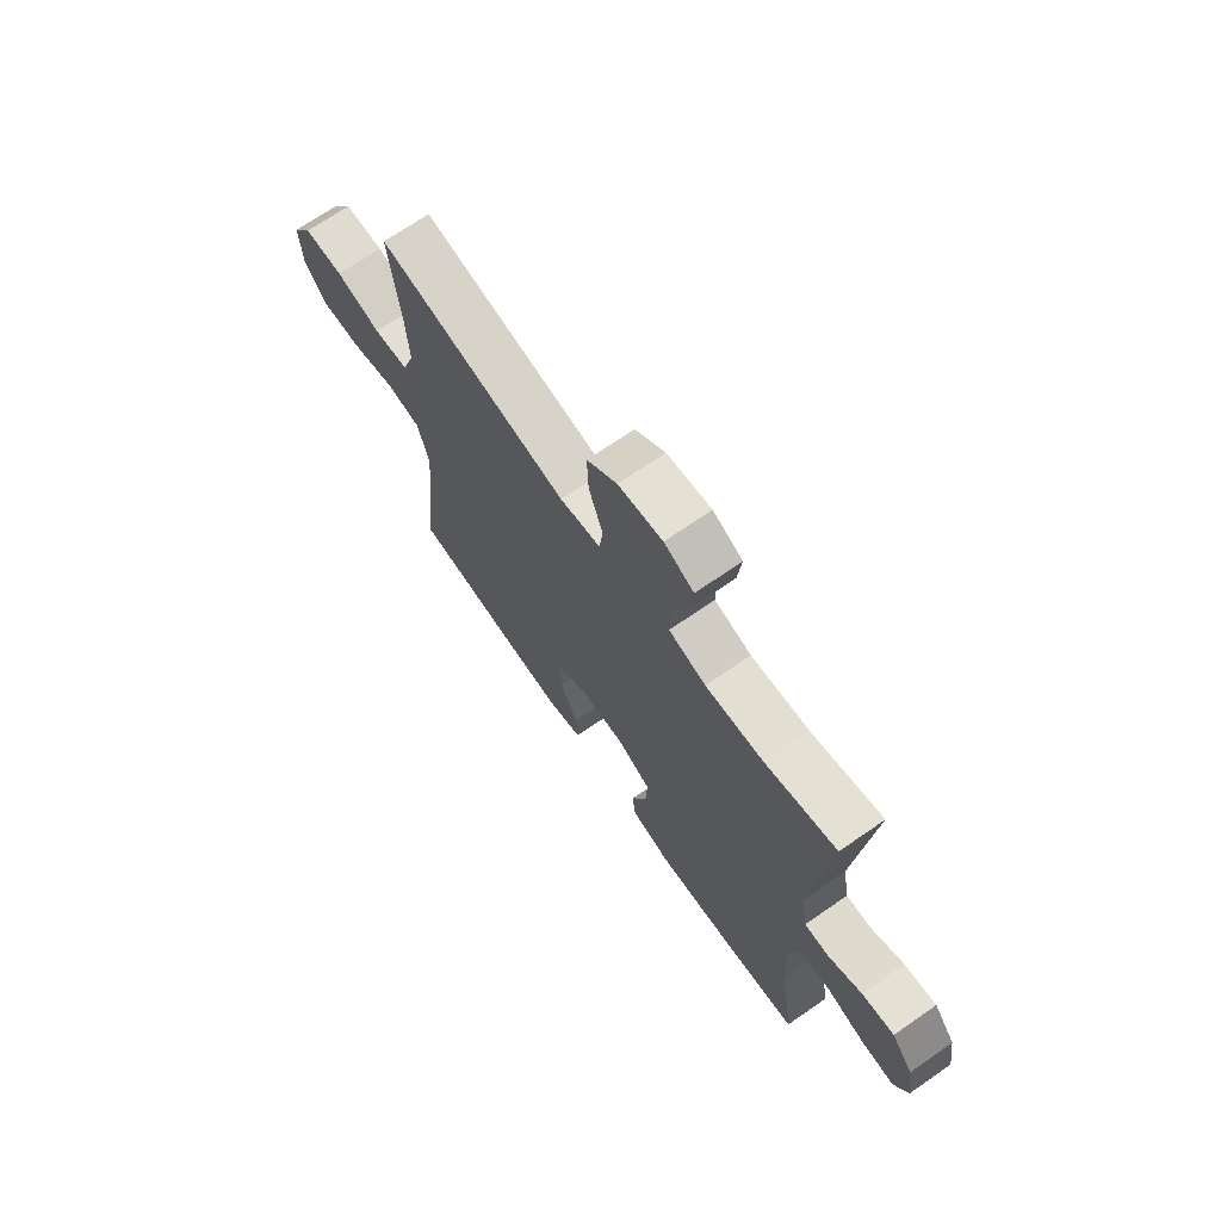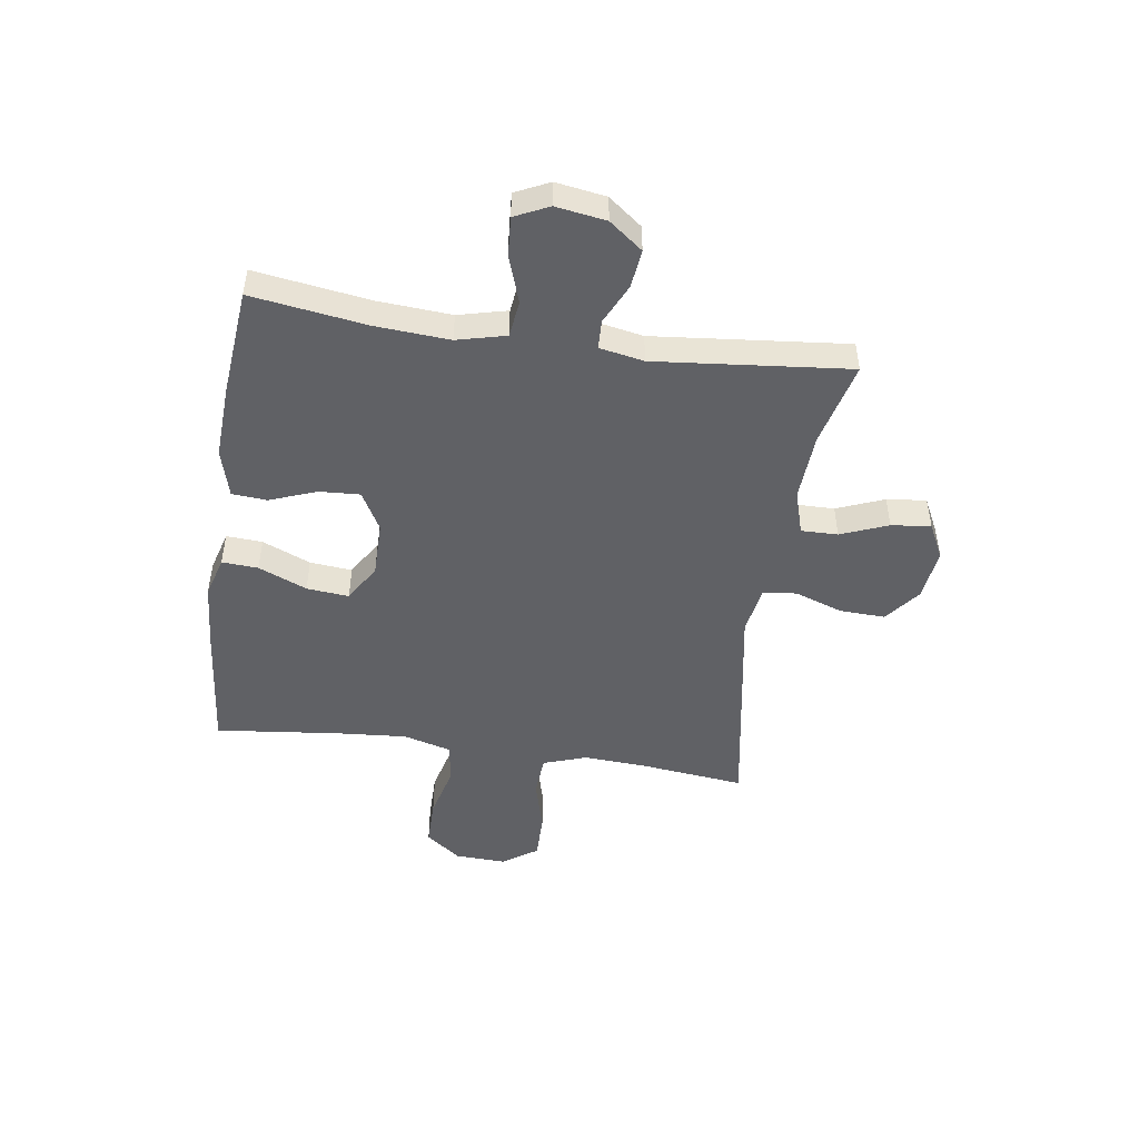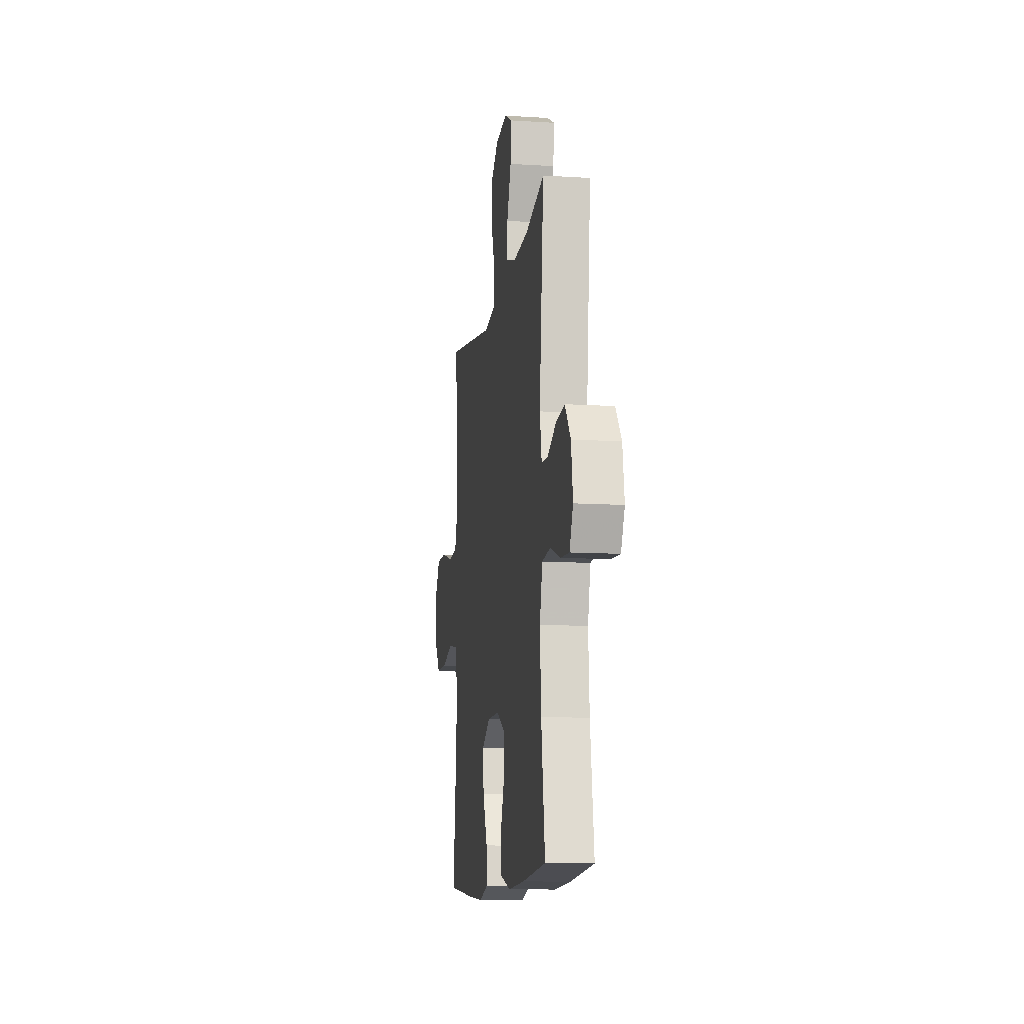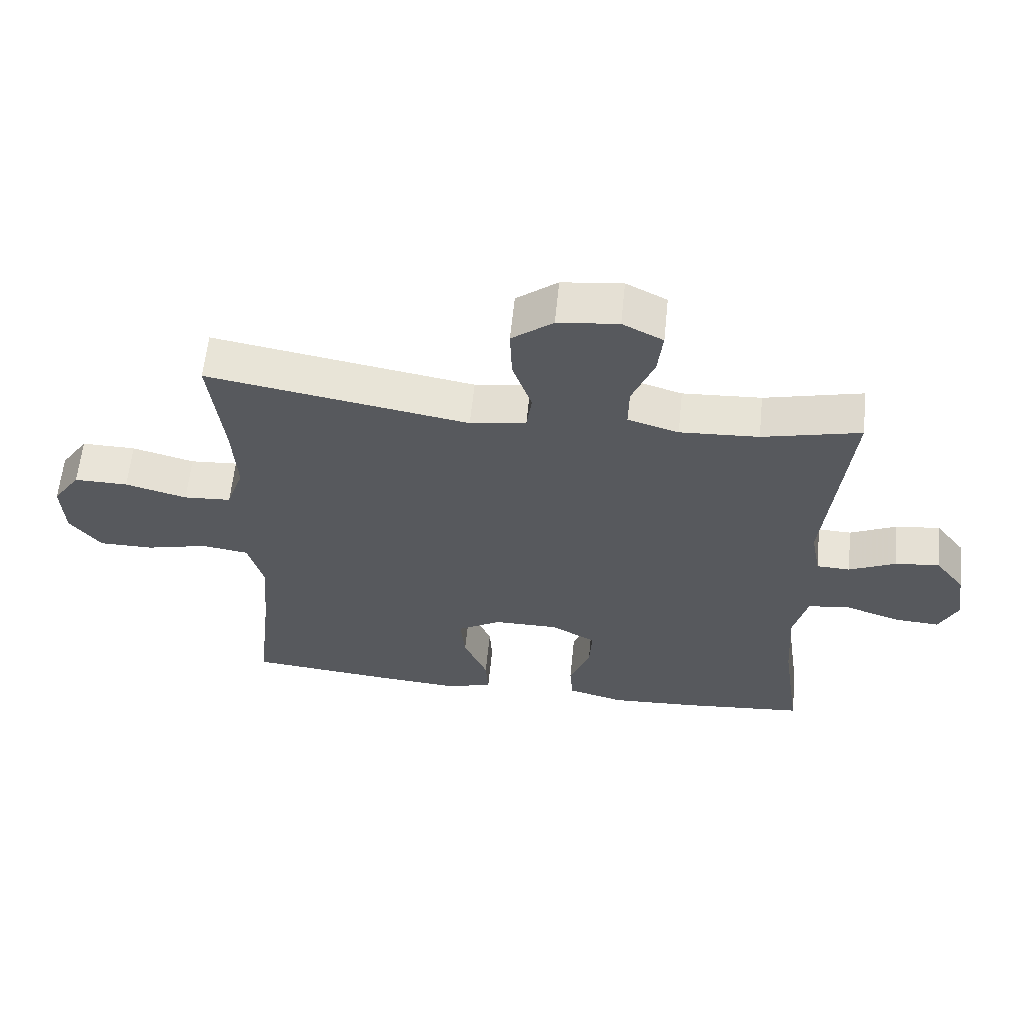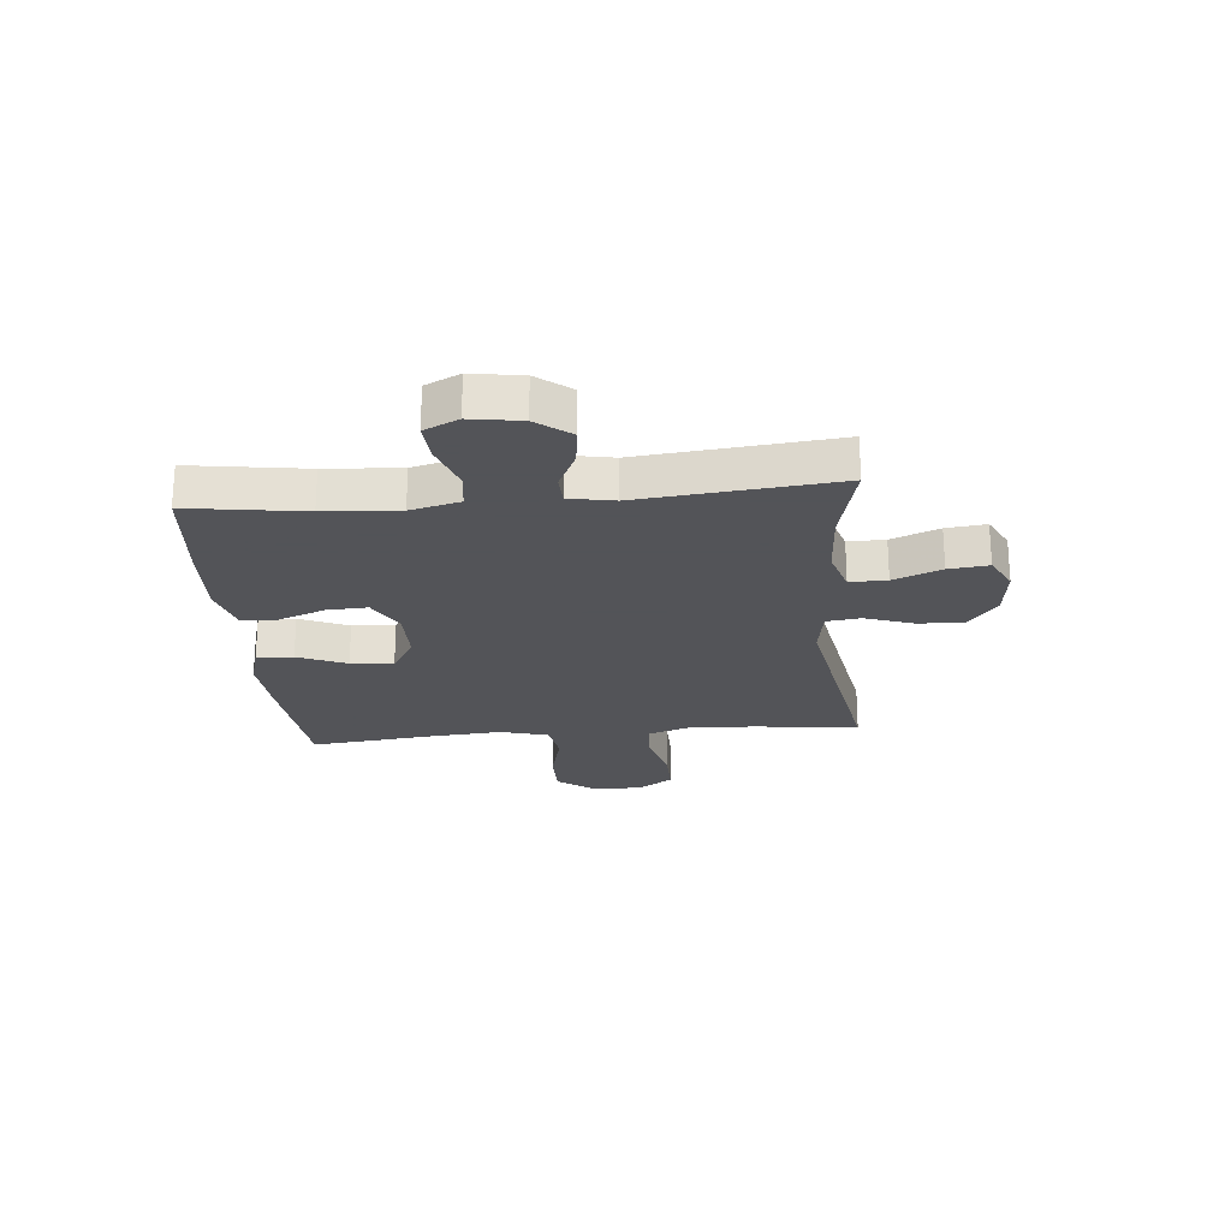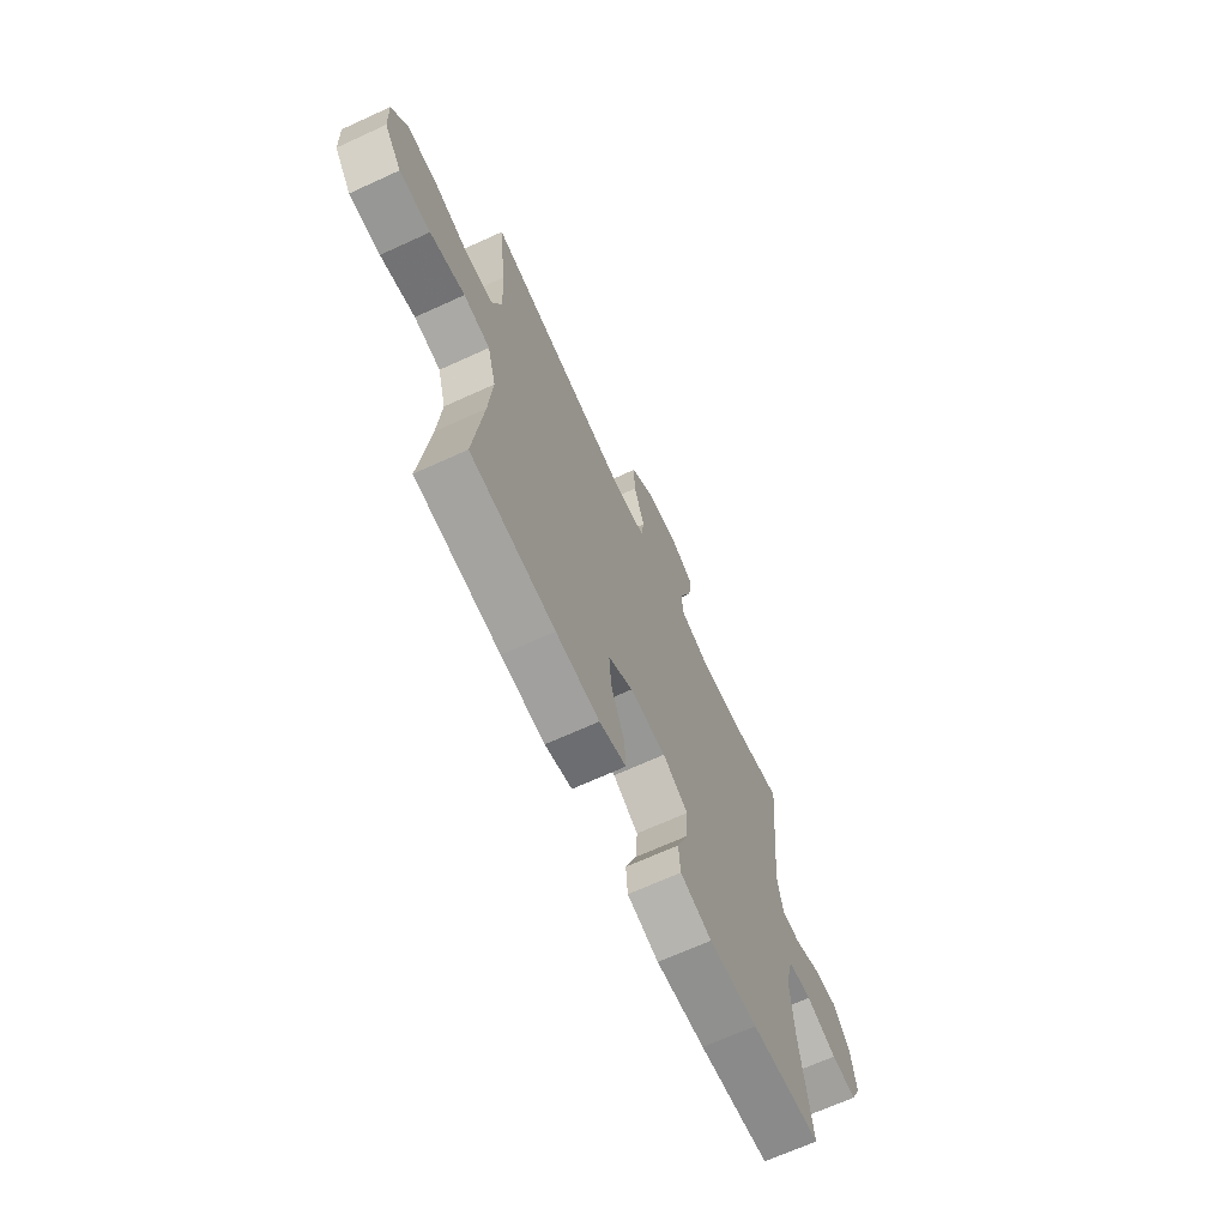
<metadata>
{"format":"obj","ext":"obj","renderer":"f3d","projection":"perspective","resolution":1024,"background":"white","views":[{"elev":69.6,"azim":-124.7,"up":"+Z"},{"elev":-48.3,"azim":-98.4,"up":"+Y"},{"elev":-11.2,"azim":-98.7,"up":"+Z"},{"elev":60.7,"azim":-174.2,"up":"+Z"},{"elev":-23.4,"azim":-84.8,"up":"+Y"},{"elev":-68.1,"azim":114.6,"up":"+Z"}]}
</metadata>
<code>
v -0.5 0.07 -0.5
v -0.47 0.07 -0.294
v -0.461 0.07 -0.161
v -0.483 0.07 -0.073
v -0.549 0.07 -0.065
v -0.634 0.07 -0.094
v -0.704 0.07 -0.099
v -0.733 0.07 -0.038
v -0.719 0.07 0.052
v -0.673 0.07 0.112
v -0.604 0.07 0.104
v -0.532 0.07 0.07
v -0.48 0.07 0.072
v -0.465 0.07 0.152
v -0.5 0.07 0.5
v -0.348 0.07 0.463
v -0.226 0.07 0.456
v -0.147 0.07 0.48
v -0.148 0.07 0.546
v -0.182 0.07 0.631
v -0.19 0.07 0.702
v -0.127 0.07 0.734
v -0.033 0.07 0.723
v 0.031 0.07 0.673
v 0.028 0.07 0.592
v -0.002 0.07 0.505
v 0.006 0.07 0.444
v 0.093 0.07 0.43
v 0.5 0.07 0.5
v 0.479 0.07 0.315
v 0.472 0.07 0.198
v 0.499 0.07 0.12
v 0.573 0.07 0.115
v 0.669 0.07 0.141
v 0.753 0.07 0.142
v 0.796 0.07 0.079
v 0.792 0.07 -0.013
v 0.744 0.07 -0.076
v 0.658 0.07 -0.076
v 0.562 0.07 -0.052
v 0.489 0.07 -0.063
v 0.465 0.07 -0.149
v 0.475 0.07 -0.277
v 0.5 0.07 -0.5
v 0.267 0.07 -0.523
v 0.147 0.07 -0.532
v 0.073 0.07 -0.511
v 0.077 0.07 -0.446
v 0.114 0.07 -0.359
v 0.121 0.07 -0.283
v 0.053 0.07 -0.242
v -0.047 0.07 -0.242
v -0.117 0.07 -0.281
v -0.113 0.07 -0.354
v -0.081 0.07 -0.438
v -0.086 0.07 -0.501
v -0.173 0.07 -0.525
v -0.307 0.07 -0.518
v -0.5 0 -0.5
v -0.47 0 -0.294
v -0.461 0 -0.161
v -0.483 0 -0.073
v -0.549 0 -0.065
v -0.634 0 -0.094
v -0.704 0 -0.099
v -0.733 0 -0.038
v -0.719 0 0.052
v -0.673 0 0.112
v -0.604 0 0.104
v -0.532 0 0.07
v -0.48 0 0.072
v -0.465 0 0.152
v -0.5 0 0.5
v -0.348 0 0.463
v -0.226 0 0.456
v -0.147 0 0.48
v -0.148 0 0.546
v -0.182 0 0.631
v -0.19 0 0.702
v -0.127 0 0.734
v -0.033 0 0.723
v 0.031 0 0.673
v 0.028 0 0.592
v -0.002 0 0.505
v 0.006 0 0.444
v 0.093 0 0.43
v 0.5 0 0.5
v 0.479 0 0.315
v 0.472 0 0.198
v 0.499 0 0.12
v 0.573 0 0.115
v 0.669 0 0.141
v 0.753 0 0.142
v 0.796 0 0.079
v 0.792 0 -0.013
v 0.744 0 -0.076
v 0.658 0 -0.076
v 0.562 0 -0.052
v 0.489 0 -0.063
v 0.465 0 -0.149
v 0.475 0 -0.277
v 0.5 0 -0.5
v 0.267 0 -0.523
v 0.147 0 -0.532
v 0.073 0 -0.511
v 0.077 0 -0.446
v 0.114 0 -0.359
v 0.121 0 -0.283
v 0.053 0 -0.242
v -0.047 0 -0.242
v -0.117 0 -0.281
v -0.113 0 -0.354
v -0.081 0 -0.438
v -0.086 0 -0.501
v -0.173 0 -0.525
v -0.307 0 -0.518
f 57 58 1 2
f 54 55 56 57
f 53 54 57 2
f 52 53 2 3
f 51 52 3 4
f 46 47 48 49
f 46 49 50
f 43 44 45 46
f 42 43 46 50
f 41 42 50 51
f 37 38 39 40
f 37 40 41
f 36 37 41
f 33 34 35 36
f 32 33 36 41
f 31 32 41 51
f 28 29 30
f 27 28 30 31
f 23 24 25 26
f 23 26 27
f 22 23 27
f 19 20 21 22
f 18 19 22 27
f 17 18 27 31
f 14 15 16
f 13 14 16 17
f 9 10 11 12
f 9 12 13
f 8 9 13
f 5 6 7 8
f 4 5 8 13
f 17 31 51
f 4 13 17 51
f 60 59 116 115
f 115 114 113 112
f 60 115 112 111
f 61 60 111 110
f 62 61 110 109
f 107 106 105 104
f 108 107 104
f 104 103 102 101
f 108 104 101 100
f 109 108 100 99
f 98 97 96 95
f 99 98 95
f 99 95 94
f 94 93 92 91
f 99 94 91 90
f 109 99 90 89
f 88 87 86
f 89 88 86 85
f 84 83 82 81
f 85 84 81
f 85 81 80
f 80 79 78 77
f 85 80 77 76
f 89 85 76 75
f 74 73 72
f 75 74 72 71
f 70 69 68 67
f 71 70 67
f 71 67 66
f 66 65 64 63
f 71 66 63 62
f 109 89 75
f 109 75 71 62
f 1 59 60 2
f 2 60 61 3
f 3 61 62 4
f 4 62 63 5
f 5 63 64 6
f 6 64 65 7
f 7 65 66 8
f 8 66 67 9
f 9 67 68 10
f 10 68 69 11
f 11 69 70 12
f 12 70 71 13
f 13 71 72 14
f 14 72 73 15
f 15 73 74 16
f 16 74 75 17
f 17 75 76 18
f 18 76 77 19
f 19 77 78 20
f 20 78 79 21
f 21 79 80 22
f 22 80 81 23
f 23 81 82 24
f 24 82 83 25
f 25 83 84 26
f 26 84 85 27
f 27 85 86 28
f 28 86 87 29
f 29 87 88 30
f 30 88 89 31
f 31 89 90 32
f 32 90 91 33
f 33 91 92 34
f 34 92 93 35
f 35 93 94 36
f 36 94 95 37
f 37 95 96 38
f 38 96 97 39
f 39 97 98 40
f 40 98 99 41
f 41 99 100 42
f 42 100 101 43
f 43 101 102 44
f 44 102 103 45
f 45 103 104 46
f 46 104 105 47
f 47 105 106 48
f 48 106 107 49
f 49 107 108 50
f 50 108 109 51
f 51 109 110 52
f 52 110 111 53
f 53 111 112 54
f 54 112 113 55
f 55 113 114 56
f 56 114 115 57
f 57 115 116 58
f 58 116 59 1

</code>
